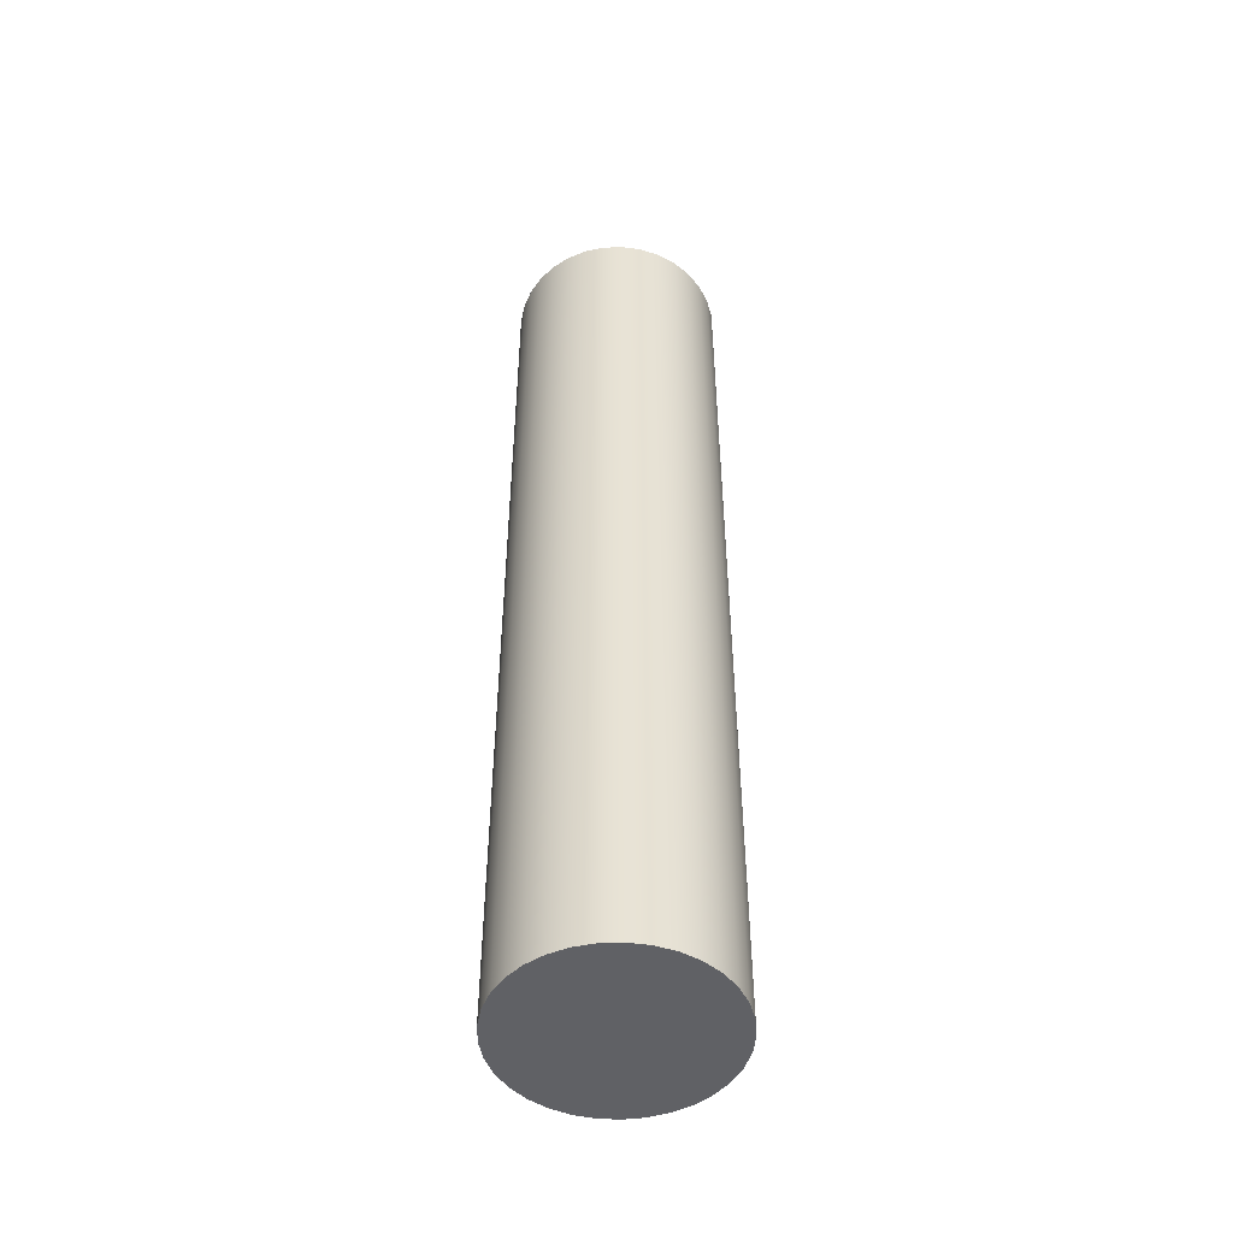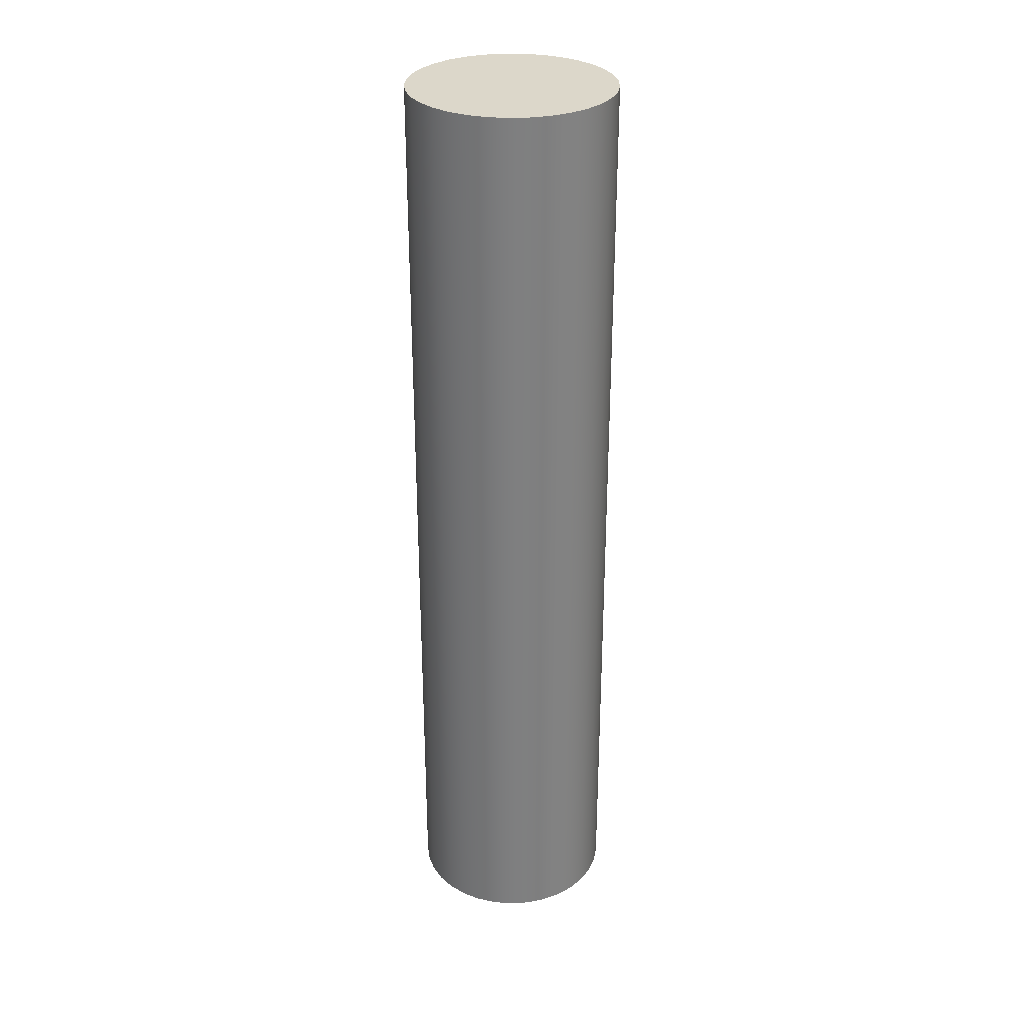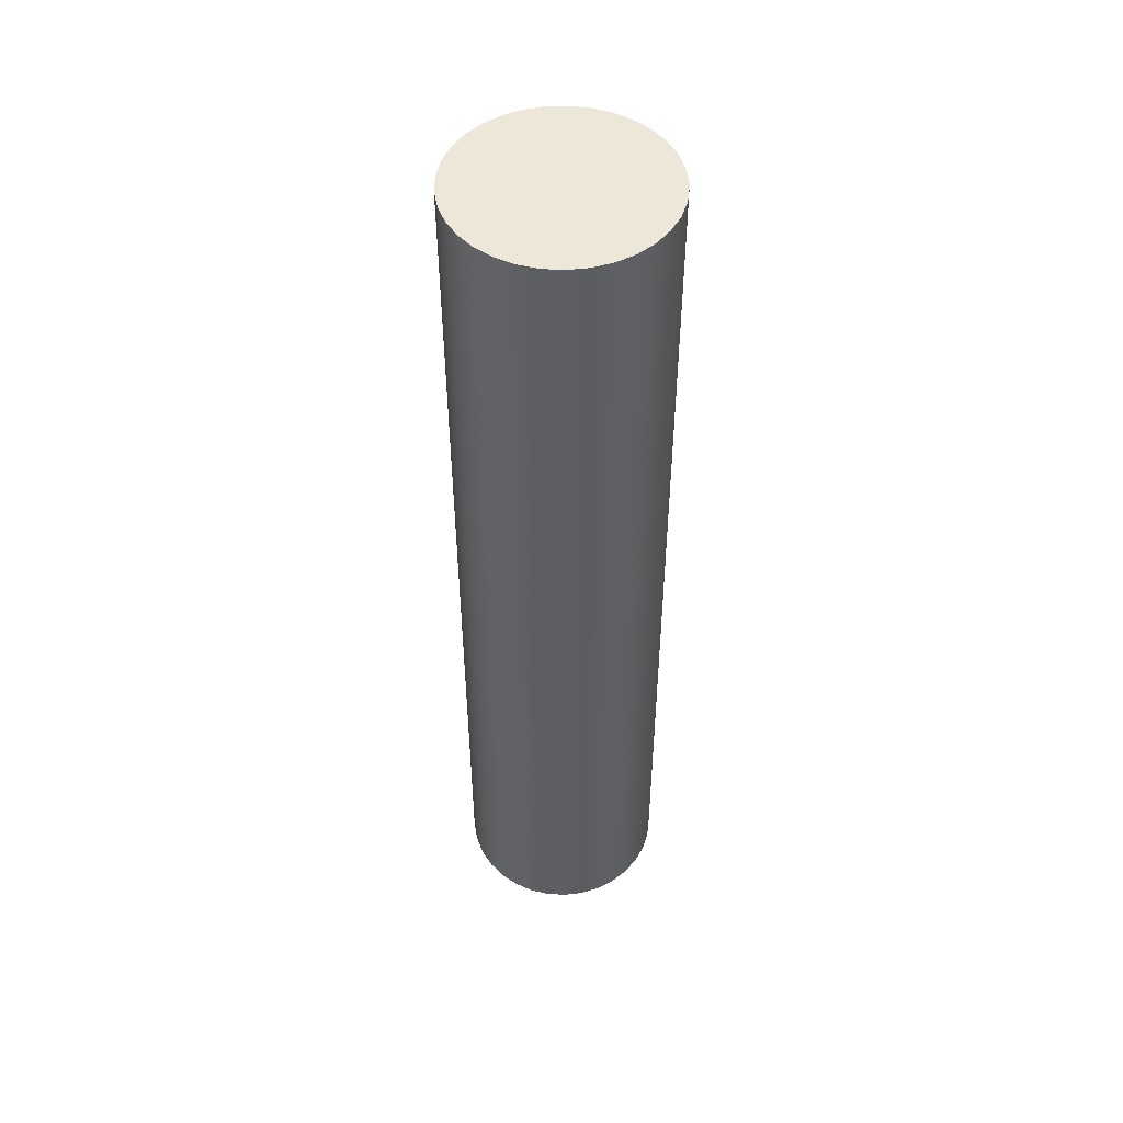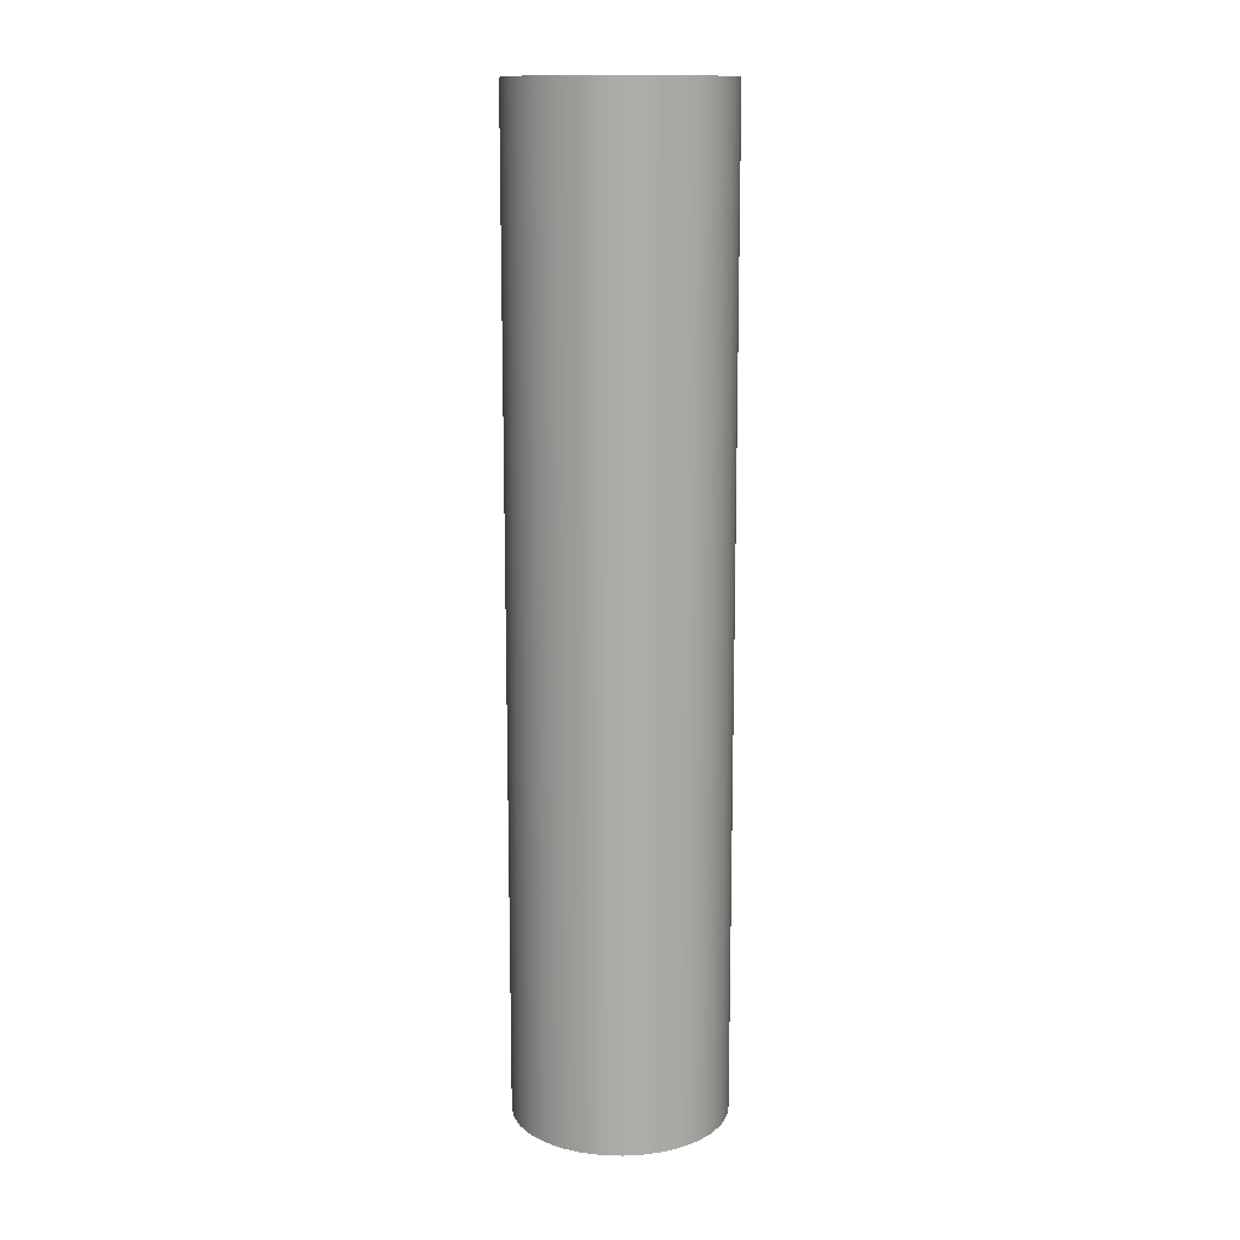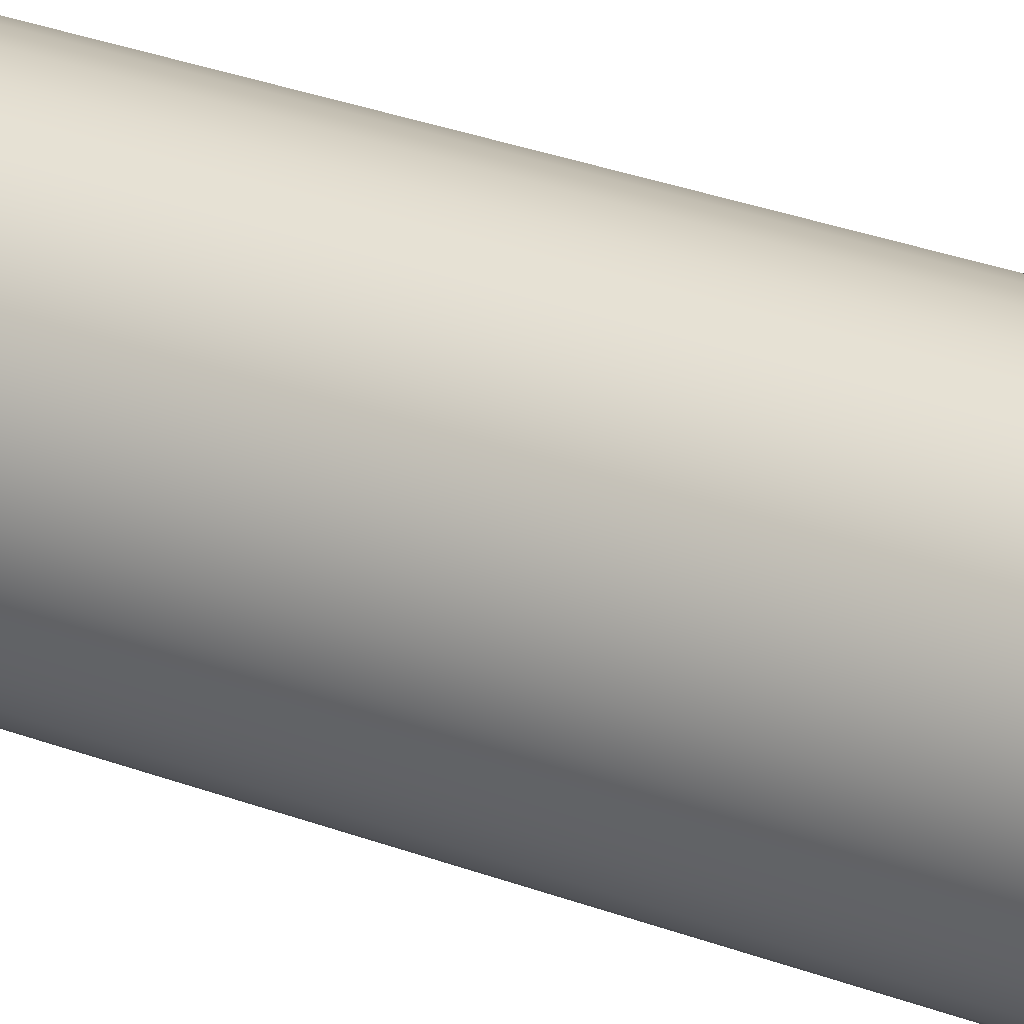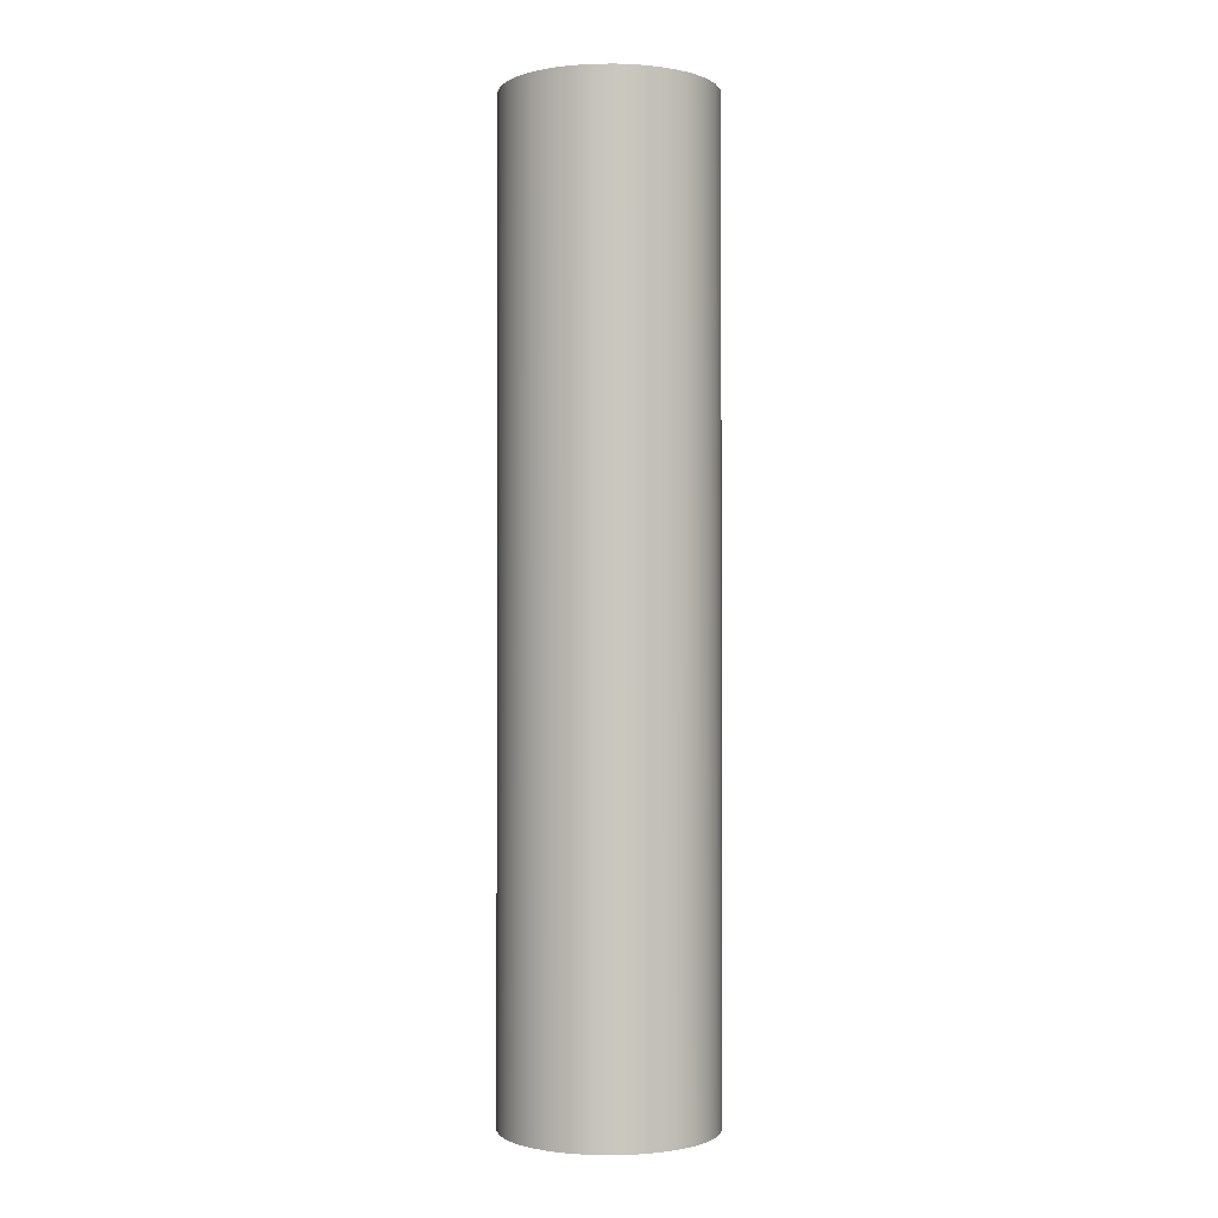
<metadata>
{"format":"obj","ext":"obj","renderer":"f3d","projection":"perspective","resolution":1024,"background":"white","views":[{"elev":-49.5,"azim":26.7,"up":"+Y"},{"elev":30.5,"azim":96.5,"up":"+Y"},{"elev":50.1,"azim":6.2,"up":"+Y"},{"elev":13.2,"azim":-36.4,"up":"+Y"},{"elev":32.4,"azim":-62.7,"up":"+Z"},{"elev":-1.0,"azim":-5.3,"up":"+Y"}]}
</metadata>
<code>
v -0.25 2.3 3.062e-17
v -0.2455 2.3 -0.04731
v -0.2321 2.3 -0.09292
v -0.2103 2.3 -0.1352
v -0.1809 2.3 -0.1725
v -0.145 2.3 -0.2036
v -0.1039 2.3 -0.2274
v -0.05894 2.3 -0.243
v -0.0119 2.3 -0.2497
v 0.03558 2.3 -0.2475
v 0.08177 2.3 -0.2363
v 0.125 2.3 -0.2165
v 0.1637 2.3 -0.1889
v 0.1965 2.3 -0.1545
v 0.2222 2.3 -0.1146
v 0.2399 2.3 -0.07043
v 0.2489 2.3 -0.02376
v 0.2489 2.3 0.02376
v 0.2399 2.3 0.07043
v 0.2222 2.3 0.1146
v 0.1965 2.3 0.1545
v 0.1637 2.3 0.1889
v 0.125 2.3 0.2165
v 0.08177 2.3 0.2363
v 0.03558 2.3 0.2475
v -0.0119 2.3 0.2497
v -0.05894 2.3 0.243
v -0.1039 2.3 0.2274
v -0.145 2.3 0.2036
v -0.1809 2.3 0.1725
v -0.2103 2.3 0.1352
v -0.2321 2.3 0.09292
v -0.2455 2.3 0.04731
v -0.25 0 3.062e-17
v -0.2455 0 0.04731
v -0.2321 0 0.09292
v -0.2103 0 0.1352
v -0.1809 0 0.1725
v -0.145 0 0.2036
v -0.1039 0 0.2274
v -0.05894 0 0.243
v -0.0119 0 0.2497
v 0.03558 0 0.2475
v 0.08177 0 0.2363
v 0.125 0 0.2165
v 0.1637 0 0.1889
v 0.1965 0 0.1545
v 0.2222 0 0.1146
v 0.2399 0 0.07043
v 0.2489 0 0.02376
v 0.2489 0 -0.02376
v 0.2399 0 -0.07043
v 0.2222 0 -0.1146
v 0.1965 0 -0.1545
v 0.1637 0 -0.1889
v 0.125 0 -0.2165
v 0.08177 0 -0.2363
v 0.03558 0 -0.2475
v -0.0119 0 -0.2497
v -0.05894 0 -0.243
v -0.1039 0 -0.2274
v -0.145 0 -0.2036
v -0.1809 0 -0.1725
v -0.2103 0 -0.1352
v -0.2321 0 -0.09292
v -0.2455 0 -0.04731
v -0.25 0 3.062e-17
v -0.25 2.3 3.062e-17
v -0.25 2.3 3.062e-17
v -0.2455 2.3 0.04731
v -0.2321 2.3 0.09292
v -0.2103 2.3 0.1352
v -0.1809 2.3 0.1725
v -0.145 2.3 0.2036
v -0.1039 2.3 0.2274
v -0.05894 2.3 0.243
v -0.0119 2.3 0.2497
v 0.03558 2.3 0.2475
v 0.08177 2.3 0.2363
v 0.125 2.3 0.2165
v 0.1637 2.3 0.1889
v 0.1965 2.3 0.1545
v 0.2222 2.3 0.1146
v 0.2399 2.3 0.07043
v 0.2489 2.3 0.02376
v 0.2489 2.3 -0.02376
v 0.2399 2.3 -0.07043
v 0.2222 2.3 -0.1146
v 0.1965 2.3 -0.1545
v 0.1637 2.3 -0.1889
v 0.125 2.3 -0.2165
v 0.08177 2.3 -0.2363
v 0.03558 2.3 -0.2475
v -0.0119 2.3 -0.2497
v -0.05894 2.3 -0.243
v -0.1039 2.3 -0.2274
v -0.145 2.3 -0.2036
v -0.1809 2.3 -0.1725
v -0.2103 2.3 -0.1352
v -0.2321 2.3 -0.09292
v -0.2455 2.3 -0.04731
v -0.25 0 3.062e-17
v -0.2455 0 -0.04731
v -0.2321 0 -0.09292
v -0.2103 0 -0.1352
v -0.1809 0 -0.1725
v -0.145 0 -0.2036
v -0.1039 0 -0.2274
v -0.05894 0 -0.243
v -0.0119 0 -0.2497
v 0.03558 0 -0.2475
v 0.08177 0 -0.2363
v 0.125 0 -0.2165
v 0.1637 0 -0.1889
v 0.1965 0 -0.1545
v 0.2222 0 -0.1146
v 0.2399 0 -0.07043
v 0.2489 0 -0.02376
v 0.2489 0 0.02376
v 0.2399 0 0.07043
v 0.2222 0 0.1146
v 0.1965 0 0.1545
v 0.1637 0 0.1889
v 0.125 0 0.2165
v 0.08177 0 0.2363
v 0.03558 0 0.2475
v -0.0119 0 0.2497
v -0.05894 0 0.243
v -0.1039 0 0.2274
v -0.145 0 0.2036
v -0.1809 0 0.1725
v -0.2103 0 0.1352
v -0.2321 0 0.09292
v -0.2455 0 0.04731
g df9a9740-e362-11ea-a84f-54bf646e7e1f
f 2 66 1
f 1 66 67
f 68 34 33
f 33 34 35
f 33 35 32
f 32 35 36
f 32 36 31
f 31 36 37
f 31 37 30
f 30 37 38
f 30 38 29
f 29 38 39
f 29 39 28
f 28 39 40
f 28 40 27
f 27 40 41
f 27 41 26
f 26 41 42
f 26 42 25
f 25 42 43
f 25 43 24
f 24 43 44
f 24 44 23
f 23 44 45
f 23 45 22
f 22 45 46
f 22 46 21
f 21 46 47
f 21 47 20
f 20 47 48
f 20 48 19
f 19 48 49
f 19 49 18
f 18 49 50
f 18 50 17
f 17 50 51
f 17 51 16
f 16 51 52
f 16 52 15
f 15 52 53
f 15 53 14
f 14 53 54
f 14 54 13
f 13 54 55
f 13 55 12
f 12 55 56
f 12 56 11
f 11 56 57
f 11 57 10
f 10 57 58
f 10 58 9
f 9 58 59
f 9 59 8
f 8 59 60
f 8 60 7
f 7 60 61
f 7 61 6
f 6 61 62
f 6 62 5
f 5 62 63
f 5 63 4
f 4 63 64
f 4 64 3
f 3 64 65
f 3 65 2
f 2 65 66
g df9ba8a8-e362-11ea-a4bc-54bf646e7e1f
f 70 85 69
f 69 85 86
f 69 86 101
f 101 86 87
f 101 87 100
f 100 87 88
f 100 88 99
f 99 88 89
f 99 89 98
f 98 89 90
f 98 90 97
f 97 90 91
f 97 91 96
f 96 91 92
f 96 92 95
f 95 92 93
f 95 93 94
f 85 70 84
f 84 70 71
f 84 71 83
f 83 71 72
f 83 72 82
f 82 72 73
f 82 73 81
f 81 73 74
f 81 74 80
f 80 74 75
f 80 75 79
f 79 75 76
f 79 76 78
f 78 76 77
g df9d0852-e362-11ea-9d0c-54bf646e7e1f
f 103 118 102
f 102 118 119
f 102 119 134
f 134 119 120
f 134 120 133
f 133 120 121
f 133 121 132
f 132 121 122
f 132 122 131
f 131 122 123
f 131 123 130
f 130 123 124
f 130 124 129
f 129 124 125
f 129 125 128
f 128 125 126
f 128 126 127
f 118 103 117
f 117 103 104
f 117 104 116
f 116 104 105
f 116 105 115
f 115 105 106
f 115 106 114
f 114 106 107
f 114 107 113
f 113 107 108
f 113 108 112
f 112 108 109
f 112 109 111
f 111 109 110

</code>
